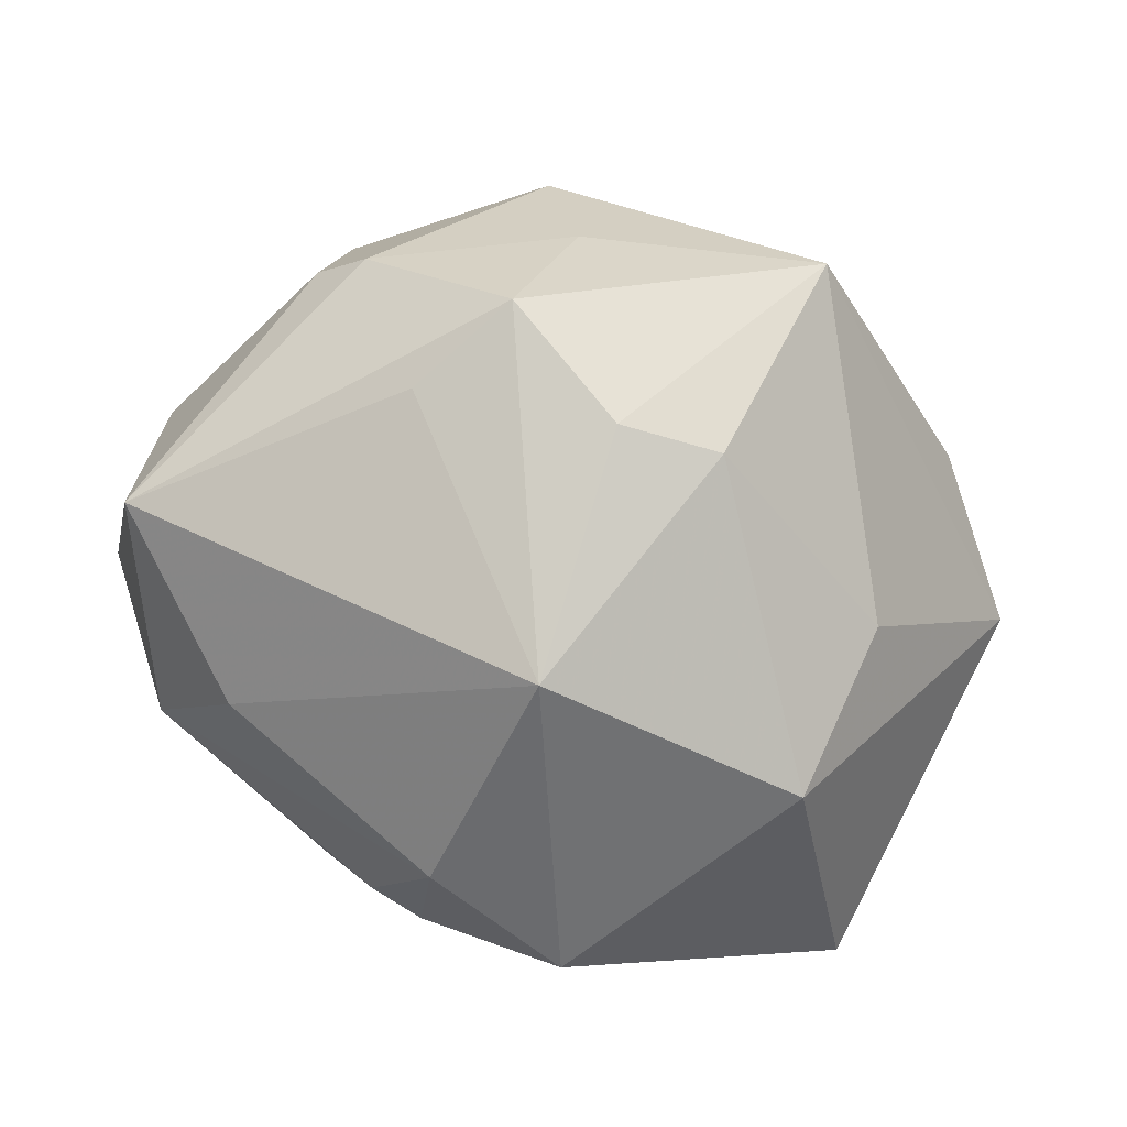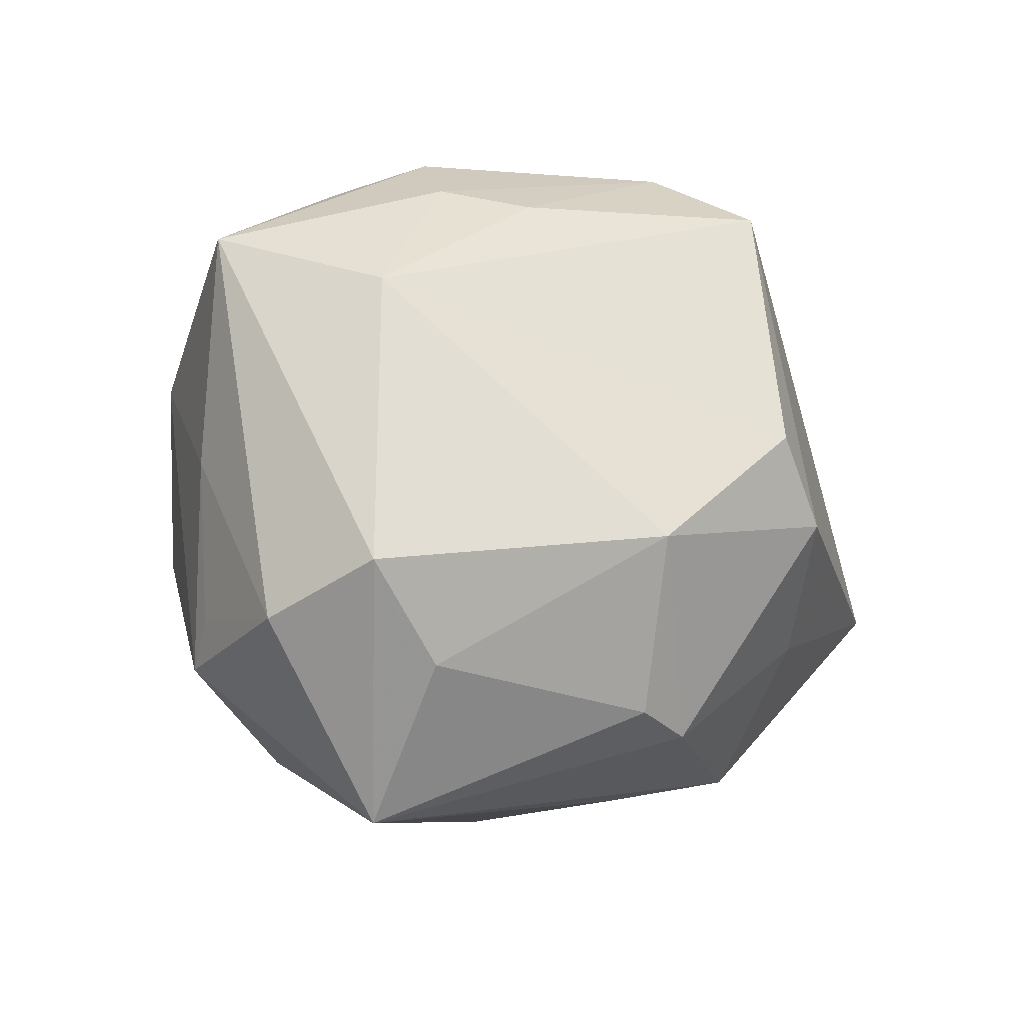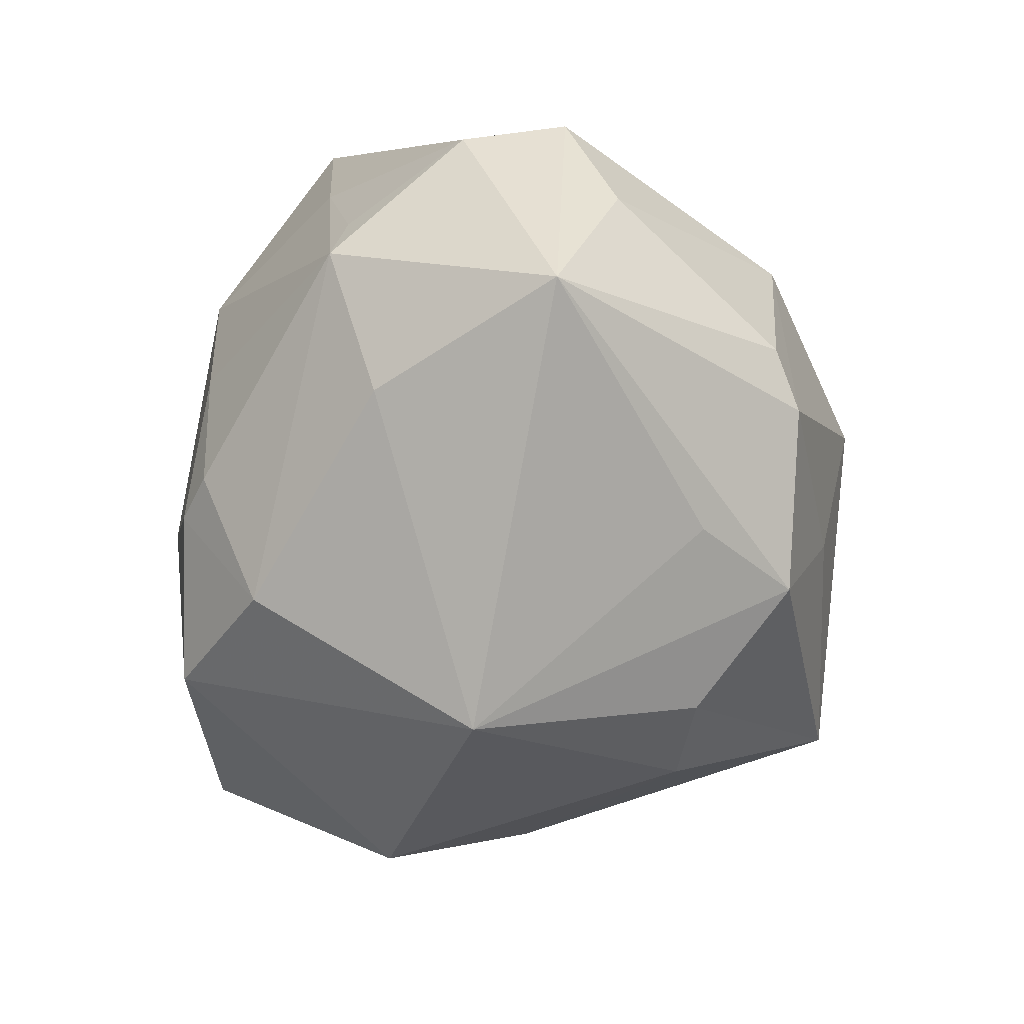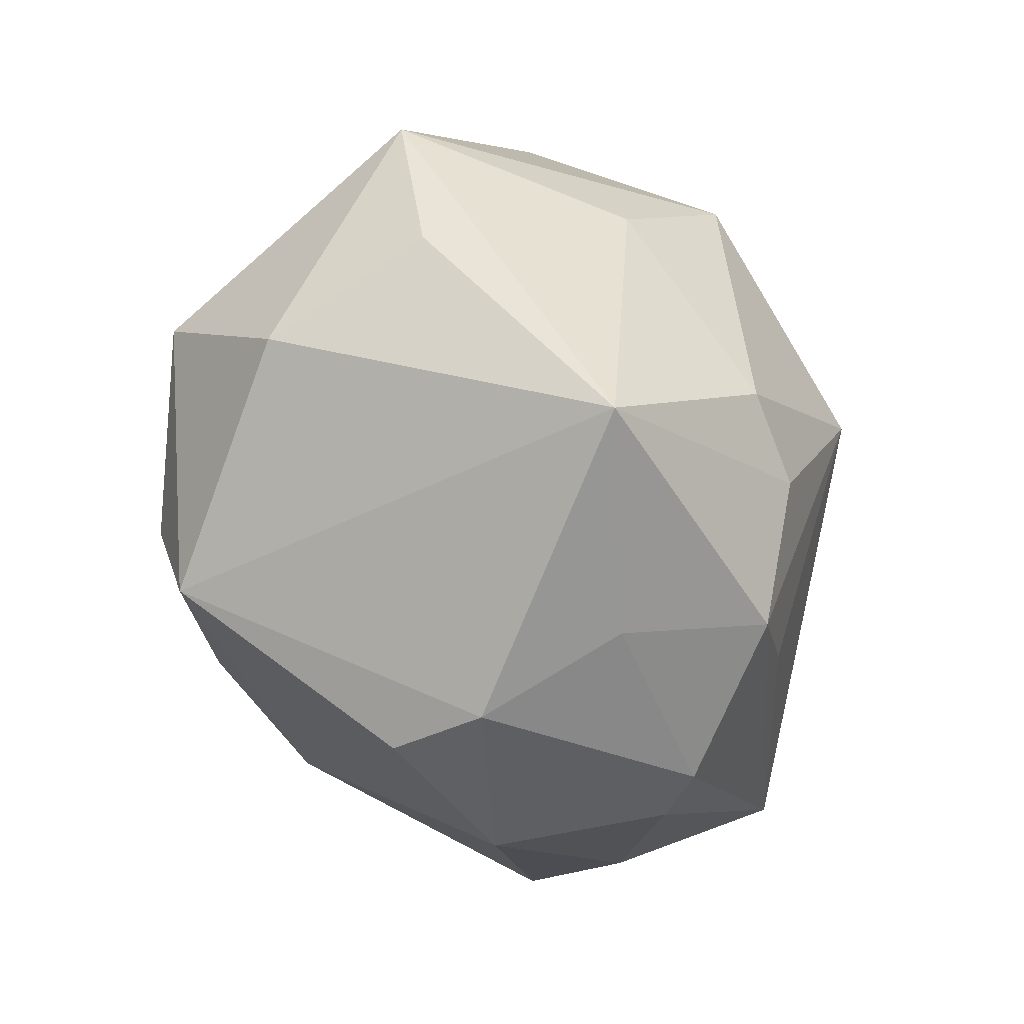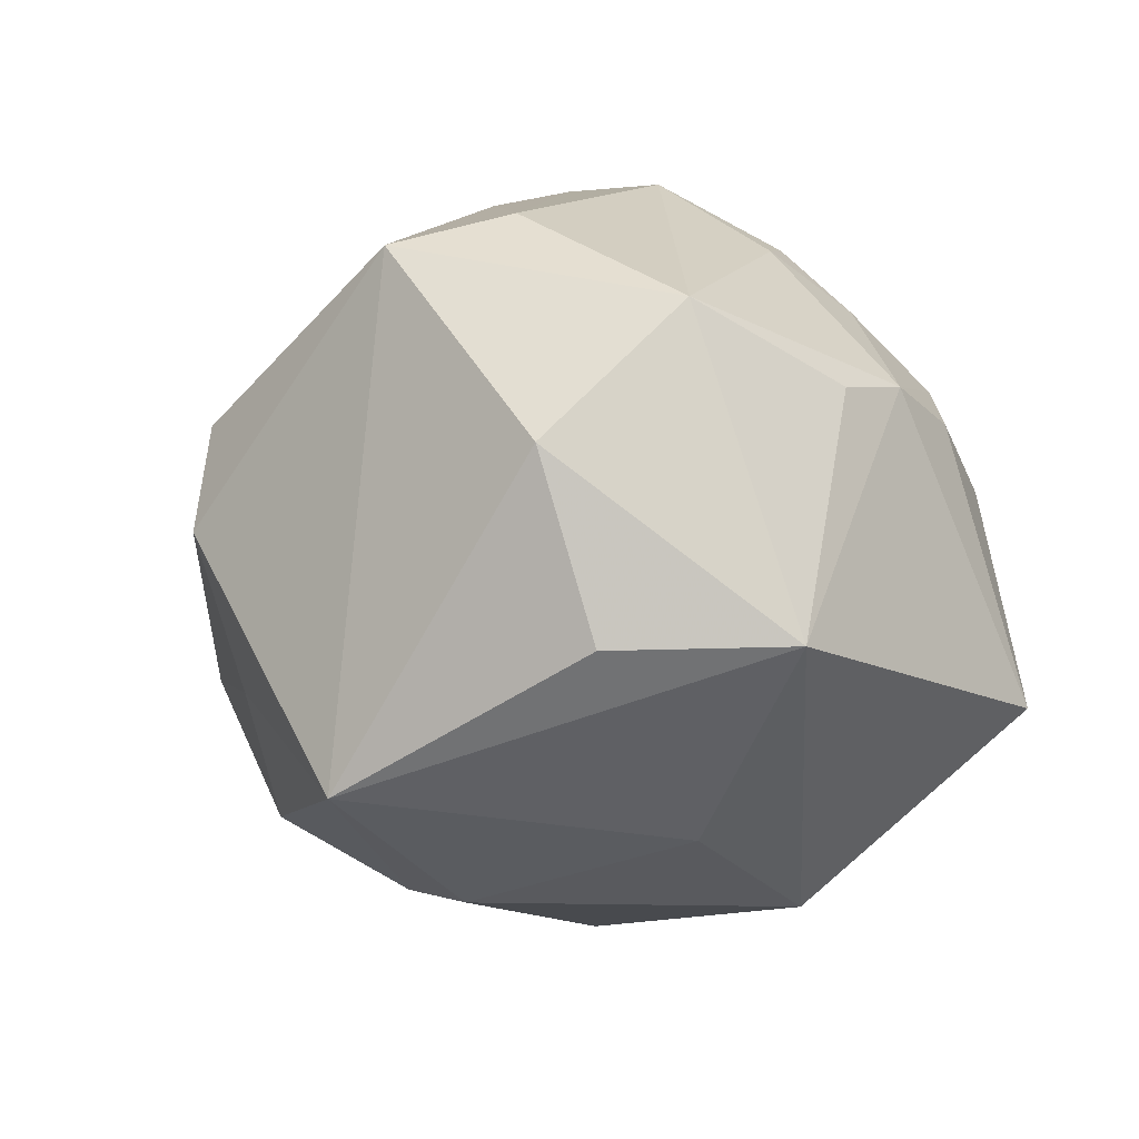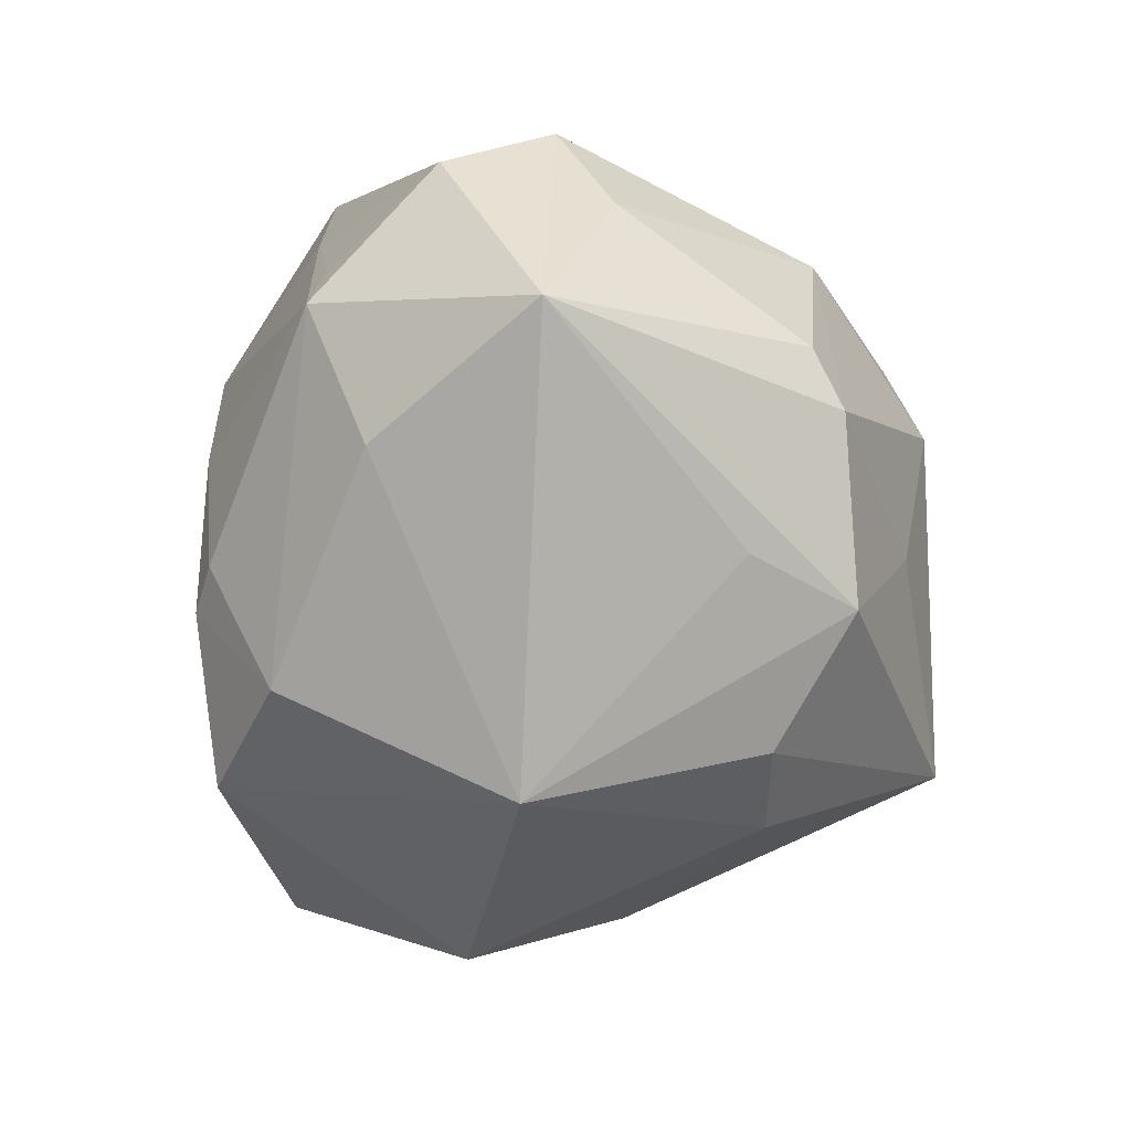
<metadata>
{"format":"obj","ext":"obj","renderer":"f3d","projection":"perspective","resolution":1024,"background":"white","views":[{"elev":-79.2,"azim":-11.3,"up":"+Z"},{"elev":18.5,"azim":-69.5,"up":"+Z"},{"elev":-53.3,"azim":-94.2,"up":"+Z"},{"elev":-73.0,"azim":105.1,"up":"+Y"},{"elev":9.5,"azim":59.3,"up":"+Z"},{"elev":-54.5,"azim":-85.7,"up":"+Z"}]}
</metadata>
<code>
v 0.04179 0.03617 -0.015
v 0.02219 -0.04565 -0.01956
v 0.0378 -0.009317 0.03474
v 0.02244 0.03576 0.02074
v -0.01008 0.004031 0.04462
v -0.008883 0.0409 -0.01877
v -0.01241 -0.03562 -0.03077
v 0.008103 0.03966 -0.03046
v -0.0333 -0.03415 0.01011
v -0.03048 0.003479 0.03777
v 0.01364 -0.02408 -0.03672
v -0.008655 -0.007408 0.04309
v -0.01849 0.03979 0.01654
v 0.03608 0.02074 0.02331
v 0.01387 0.01952 0.0379
v -0.01337 -0.04314 0.01765
v -0.007733 0.02007 0.04256
v -0.01078 -0.04693 0.005628
v 0.0003847 0.01059 0.04564
v 0.03614 -0.006458 -0.02648
v -0.006253 -0.04273 -0.01328
v -0.04503 0.0218 -0.004026
v -0.02148 -0.02375 -0.03135
v 0.002305 0.0169 0.04206
v 0.003301 0.04313 -0.00664
v -0.02981 0.02589 0.04072
v 0.04394 -0.02461 -0.001554
v -0.05059 -0.01136 -0.003074
v 0.01369 -0.01696 0.04303
v -0.03843 0.02499 0.01417
v 0.03171 0.03095 0.01791
v -0.03002 -0.03559 -0.01699
v 0.03024 0.01204 -0.03849
v 0.03723 -0.02811 0.02003
v -0.0356 0.01722 -0.02649
v -0.01539 0.03832 -0.0188
v -0.001624 0.002947 -0.0479
v 0.009727 -0.0317 0.03961
v -0.04483 0.02371 -0.01093
v -0.05484 0.008231 0.001683
v -0.03557 -0.03241 -0.01196
v -0.02206 0.03869 -0.006722
v 0.05502 -0.005606 -0.001102
v -0.05317 -0.00479 0.01017
v 0.02023 0.02542 0.03065
v 0.03965 0.01041 0.0241
v 0.001428 -0.02518 -0.0381
v -0.008968 0.03062 -0.03453
v 0.02384 0.04224 0.008104
v -0.05165 -0.003366 -0.02434
v 0.01882 0.01456 0.03817
f 38 2 34
f 43 2 20
f 26 44 10
f 28 44 50
f 40 44 26
f 50 44 40
f 40 39 50
f 27 2 43
f 43 34 27
f 27 34 2
f 38 34 3
f 51 19 3
f 3 34 43
f 26 19 17
f 5 19 26
f 26 10 5
f 44 28 9
f 9 10 44
f 50 39 35
f 39 48 35
f 26 13 30
f 30 13 39
f 30 40 26
f 39 13 42
f 38 3 29
f 29 3 19
f 19 5 29
f 51 3 14
f 24 17 19
f 37 48 8
f 37 23 50
f 50 35 37
f 37 35 48
f 8 49 1
f 1 14 43
f 12 10 38
f 12 5 10
f 38 29 12
f 12 29 5
f 38 10 16
f 10 9 16
f 39 40 22
f 22 30 39
f 40 30 22
f 36 48 39
f 39 42 36
f 25 49 8
f 25 13 49
f 46 3 43
f 43 14 46
f 46 14 3
f 26 17 4
f 4 13 26
f 49 13 4
f 33 37 8
f 43 20 33
f 33 1 43
f 8 1 33
f 18 16 9
f 9 32 18
f 32 21 18
f 18 21 2
f 18 2 38
f 38 16 18
f 41 9 28
f 41 32 9
f 41 28 50
f 50 32 41
f 6 36 42
f 6 42 13
f 13 25 6
f 6 25 8
f 8 48 6
f 48 36 6
f 17 24 15
f 15 4 17
f 15 19 51
f 15 24 19
f 49 4 31
f 31 4 14
f 31 1 49
f 14 1 31
f 37 33 11
f 11 20 2
f 11 33 20
f 50 23 7
f 7 32 50
f 23 37 7
f 2 21 7
f 7 21 32
f 14 4 45
f 4 15 45
f 51 14 45
f 45 15 51
f 37 11 47
f 47 7 37
f 47 11 2
f 2 7 47

</code>
